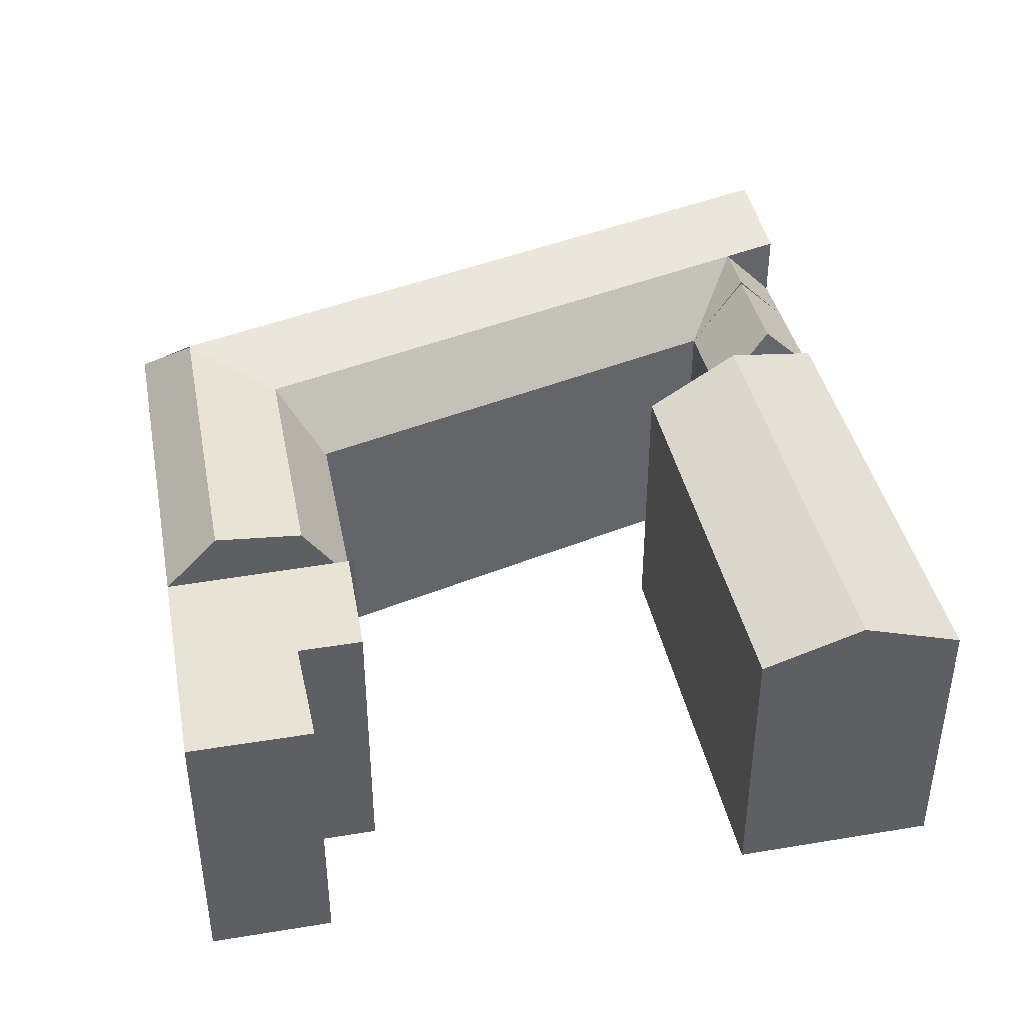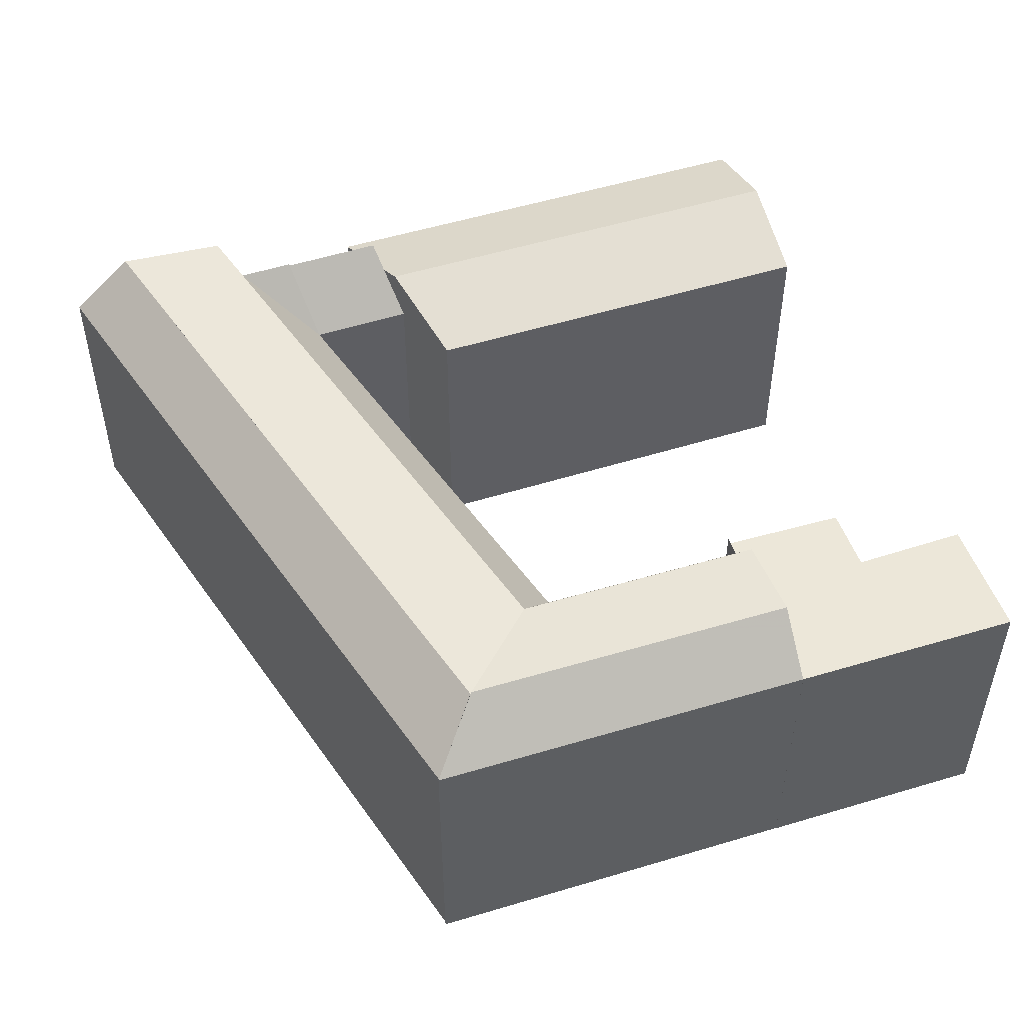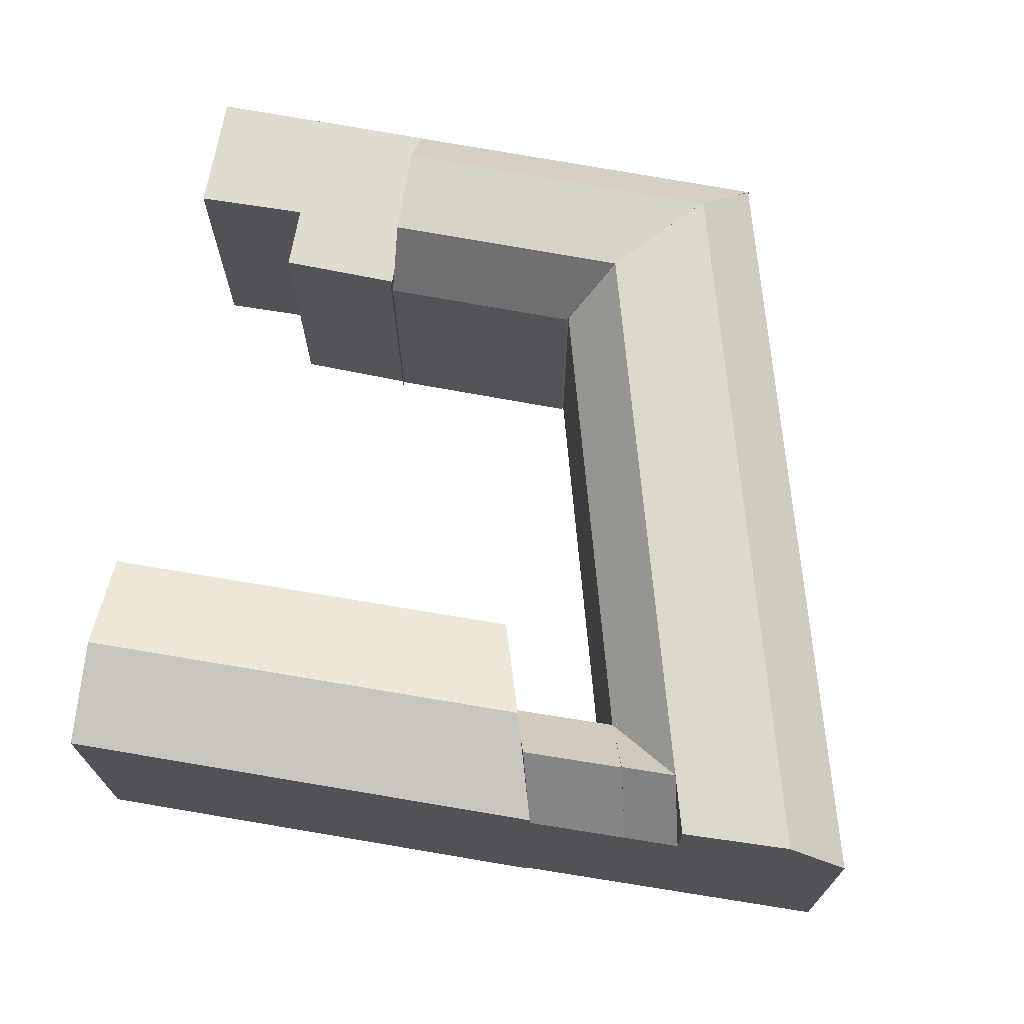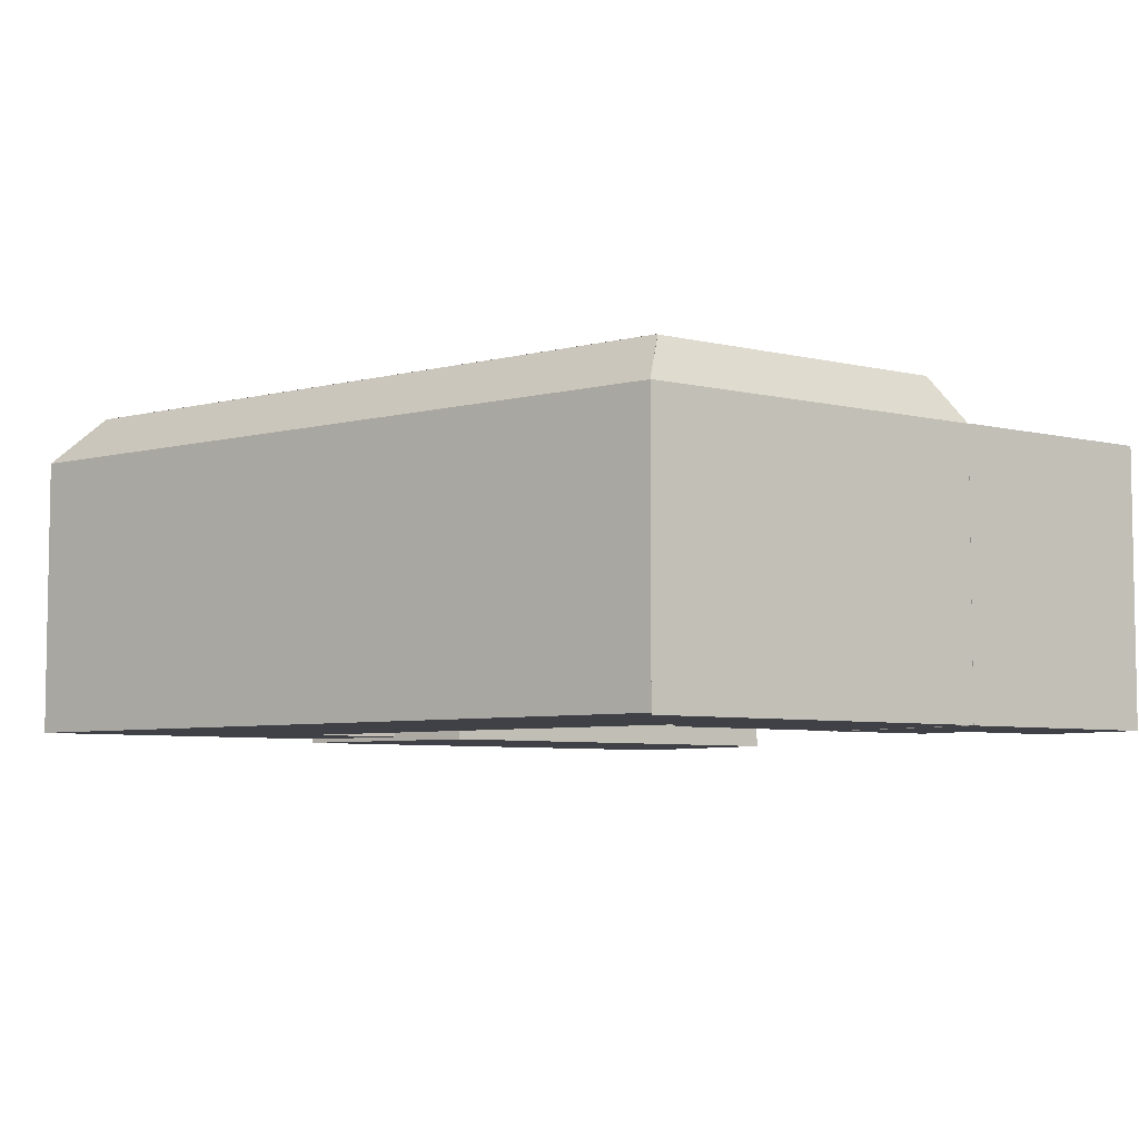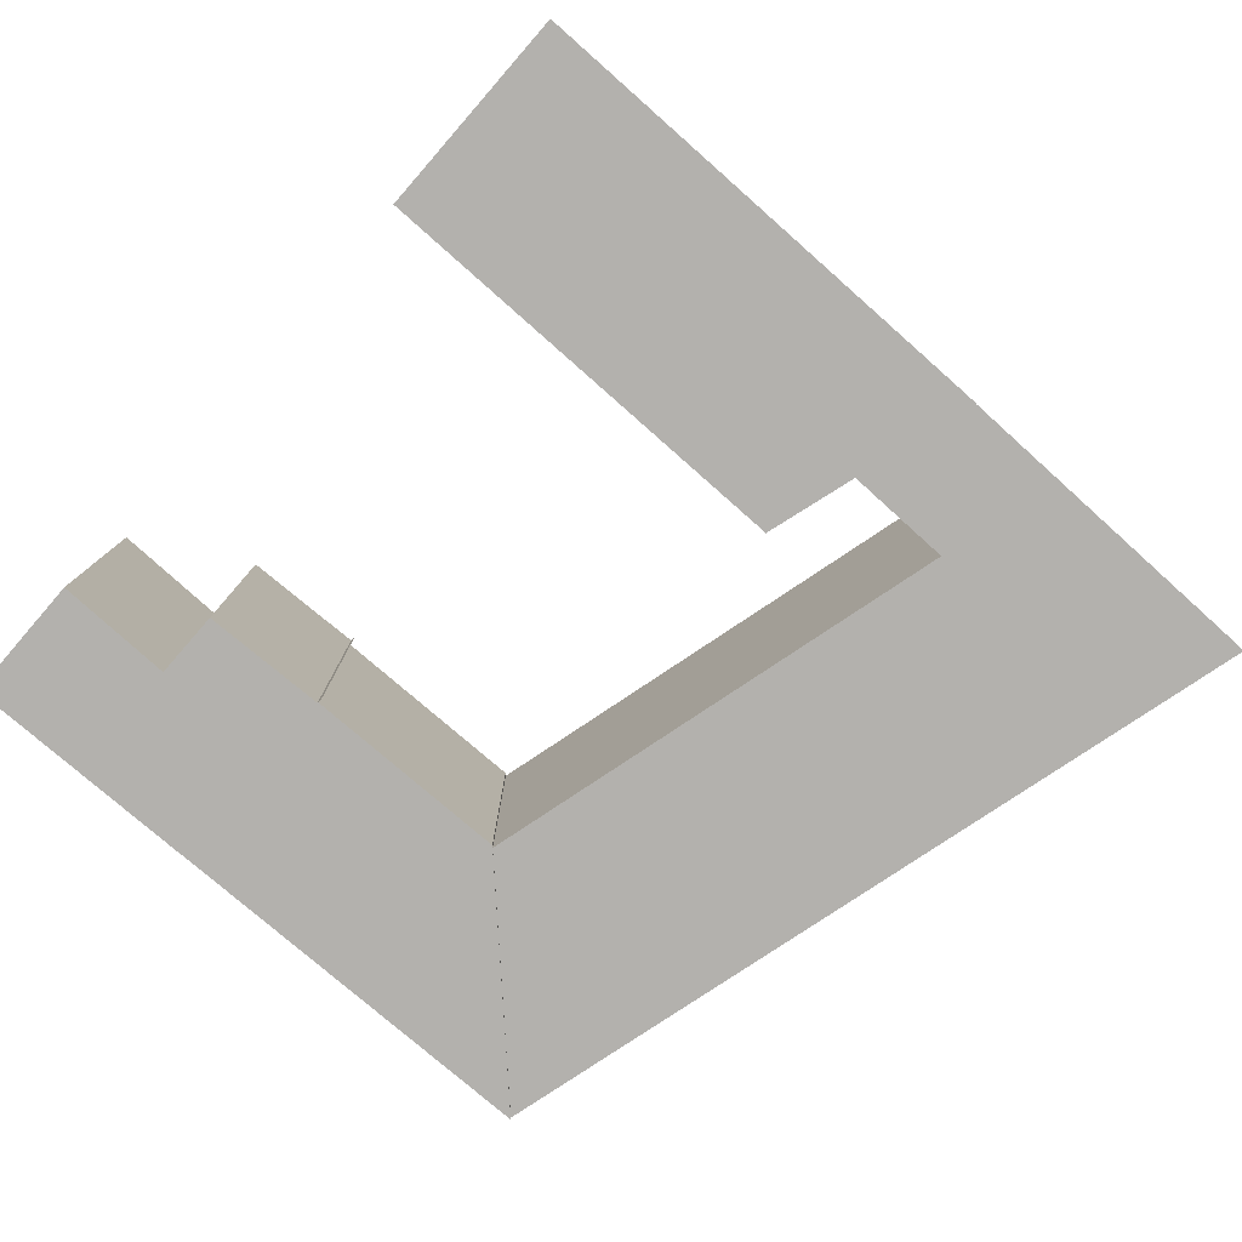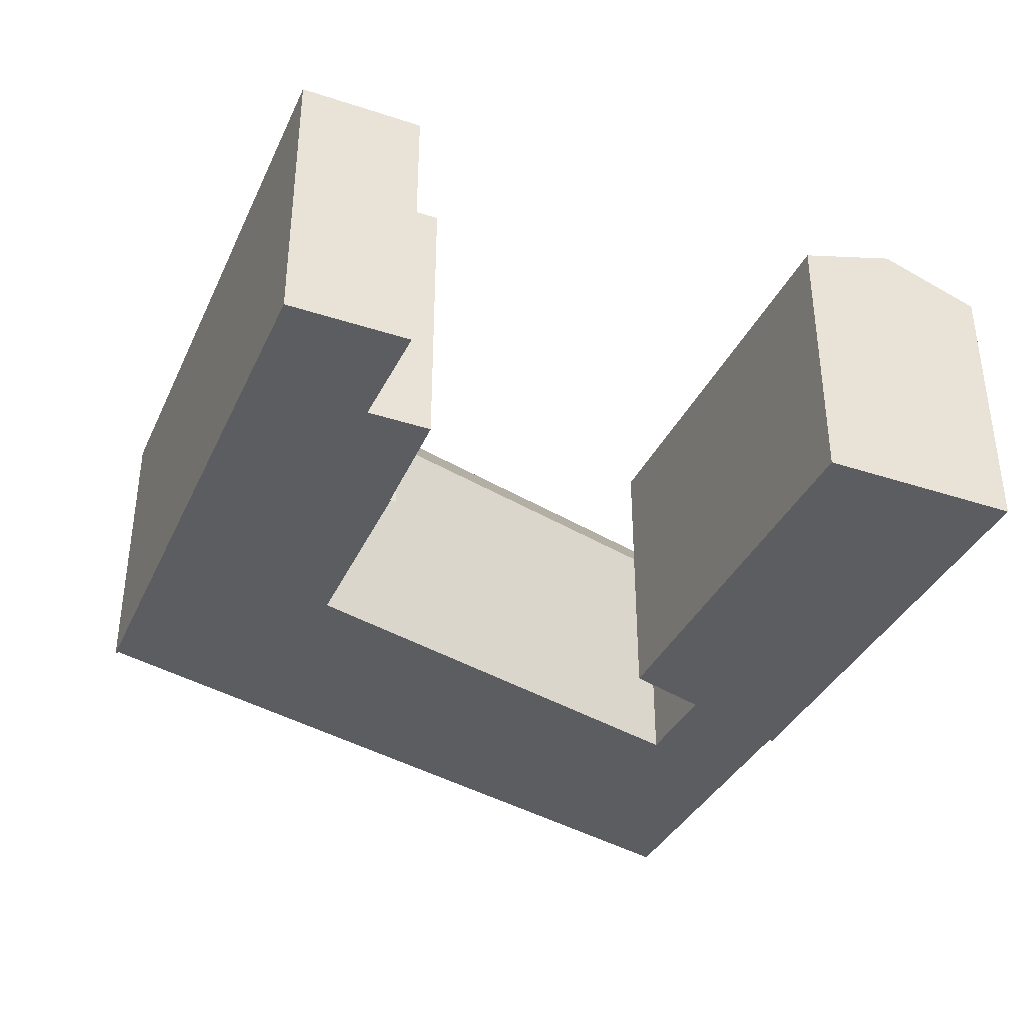
<metadata>
{"format":"obj","ext":"obj","renderer":"f3d","projection":"perspective","resolution":1024,"background":"white","views":[{"elev":41.0,"azim":83.6,"up":"+Y"},{"elev":50.2,"azim":-13.6,"up":"+Y"},{"elev":70.3,"azim":-164.9,"up":"+Y"},{"elev":-6.0,"azim":-31.8,"up":"+Y"},{"elev":-79.3,"azim":144.0,"up":"+Y"},{"elev":-37.2,"azim":72.0,"up":"+Y"}]}
</metadata>
<code>
v  31.22 -2.867e-15 46.82
v  35.42 -2.433e-15 39.74
v  35.99 -2.843e-15 46.44
v  21.11 -2.917e-15 47.63
v  35.32 -2.361e-15 38.56
v  30.7 -2.391e-15 39.05
v  28.05 -2.408e-15 39.33
v  19.93 -2.183e-15 35.65
v  19.88 -2.159e-15 35.26
v  27.68 -2.153e-15 35.17
v  6.991 0.02 36.63
v  20.22 0.02 38.63
v  4.327 0.02 39.9
v  19.92 0.02 35.6
v  20.77 0.02 44.2
v  -0.5737 0.02 45.91
v  -3.584 0.02 49.6
v  21.11 0.02 47.62
v  31.36 -0.13 -3.005
v  5.104 -0.13 12.76
v  0 -0.13 -7.96e-18
v  32.53 -0.13 10.13
v  0.02265 0.14 0.01869
v  -3.722 0.14 8.013
v  -6.414 0.14 0.7
v  2.912 0.14 7.311
v  -7.28 0.14 8.39
v  -9.972 0.14 1.077
v  -14.24 0.14 9.126
v  -16.93 0.14 1.813
v  -18.26 0.14 9.552
v  -20.95 0.14 2.238
v  4.324 0.14 39.9
v  6.87 0.14 36.78
v  -0.6572 0.14 46.01
v  -3.534 0.14 49.54
v  1.468 21.16 3.664
v  -3.721 17.08 8.013
v  2.912 17.08 7.31
v  -5.068 21.16 4.356
v  -6.414 17.08 0.6995
v  -8.625 21.3 4.732
v  -5.068 21.3 4.356
v  -9.972 17.08 1.076
v  -7.279 21.3 8.389
v  -9.972 21.3 1.076
v  -14.24 21.89 9.126
v  -16.93 21.89 1.812
v  -18.26 18.42 9.551
v  -16.93 21.89 1.812
v  -20.95 18.42 2.238
v  -14.24 21.89 9.126
v  6.871 17.08 36.78
v  4.324 21.3 39.9
v  -3.721 17.08 8.013
v  -0.6567 21.89 46.01
v  -3.533 18.42 49.54
v  -0.6567 21.89 46.01
v  35.99 18.44 46.43
v  28.05 18.44 39.33
v  31.22 18.44 46.82
v  30.7 18.44 39.05
v  35.32 18.44 38.56
v  35.42 18.44 39.74
v  19.93 18.44 35.65
v  21.11 18.44 47.63
v  27.68 18.44 35.17
v  19.88 18.44 35.26
v  19.92 17.08 35.6
v  4.327 21.3 39.9
v  20.22 21.3 38.63
v  6.992 17.08 36.63
v  -0.5732 21.89 45.91
v  20.77 21.89 44.2
v  21.11 18.42 47.62
v  -3.583 18.42 49.6
v  31.95 20.2 3.561
v  0.0003871 18 -0.0005734
v  2.552 20.2 6.377
v  31.36 18 -3.005
v  32.53 18 10.13
v  5.104 18 12.75
v  0.02301 17.08 0.01816
v  -5.046 21.23 4.415
g defaultobject
f 1 2 3
f 2 1 4
f 2 4 5
f 5 4 6
f 6 4 7
f 7 4 8
f 8 4 9
f 7 8 10
f 11 12 13
f 12 11 14
f 13 15 16
f 15 13 12
f 15 17 16
f 17 15 18
f 19 20 21
f 20 19 22
f 23 24 25
f 24 23 26
f 25 27 28
f 27 25 24
f 28 29 30
f 29 28 27
f 31 30 29
f 30 31 32
f 24 33 27
f 33 24 34
f 27 35 29
f 35 27 33
f 35 31 29
f 31 35 36
f 37 38 39
f 38 37 40
f 41 42 43
f 42 41 44
f 42 38 43
f 42 45 38
f 46 47 45
f 47 46 48
f 49 50 51
f 50 49 52
f 53 45 54
f 45 53 55
f 54 47 56
f 47 54 45
f 57 52 49
f 52 57 58
f 59 60 61
f 60 59 62
f 62 59 63
f 63 59 64
f 61 65 66
f 65 61 60
f 65 60 67
f 68 66 65
f 69 70 71
f 70 69 72
f 71 73 74
f 73 71 70
f 75 73 76
f 73 75 74
f 77 78 79
f 78 77 80
f 81 79 82
f 79 81 77
f 83 40 37
f 40 83 41
f 43 84 41
f 48 28 30
f 28 48 46
f 44 42 46
f 49 32 31
f 32 49 51
f 51 30 32
f 30 51 50
f 24 53 34
f 53 24 55
f 34 54 33
f 54 34 53
f 33 56 35
f 56 33 54
f 35 57 36
f 57 35 58
f 57 31 36
f 31 57 49
f 1 66 4
f 66 1 61
f 3 61 1
f 61 3 59
f 2 59 3
f 59 2 64
f 5 64 2
f 64 5 63
f 62 5 6
f 5 62 63
f 60 6 7
f 6 60 62
f 10 60 7
f 60 10 67
f 65 10 8
f 10 65 67
f 9 65 8
f 65 9 68
f 66 9 4
f 9 66 68
f 70 11 13
f 11 70 72
f 72 14 11
f 14 72 69
f 14 71 12
f 71 14 69
f 73 13 16
f 13 73 70
f 12 74 15
f 74 12 71
f 15 75 18
f 75 15 74
f 18 76 17
f 76 18 75
f 76 16 17
f 16 76 73
f 82 21 20
f 21 82 78
f 78 82 79
f 78 19 21
f 19 78 80
f 80 22 19
f 22 80 81
f 81 80 77
f 22 82 20
f 82 22 81
f 41 23 25
f 23 41 83
f 83 26 23
f 26 83 39
f 39 83 37
f 26 38 24
f 38 26 39
f 44 25 28
f 25 44 41
f 40 38 84

</code>
